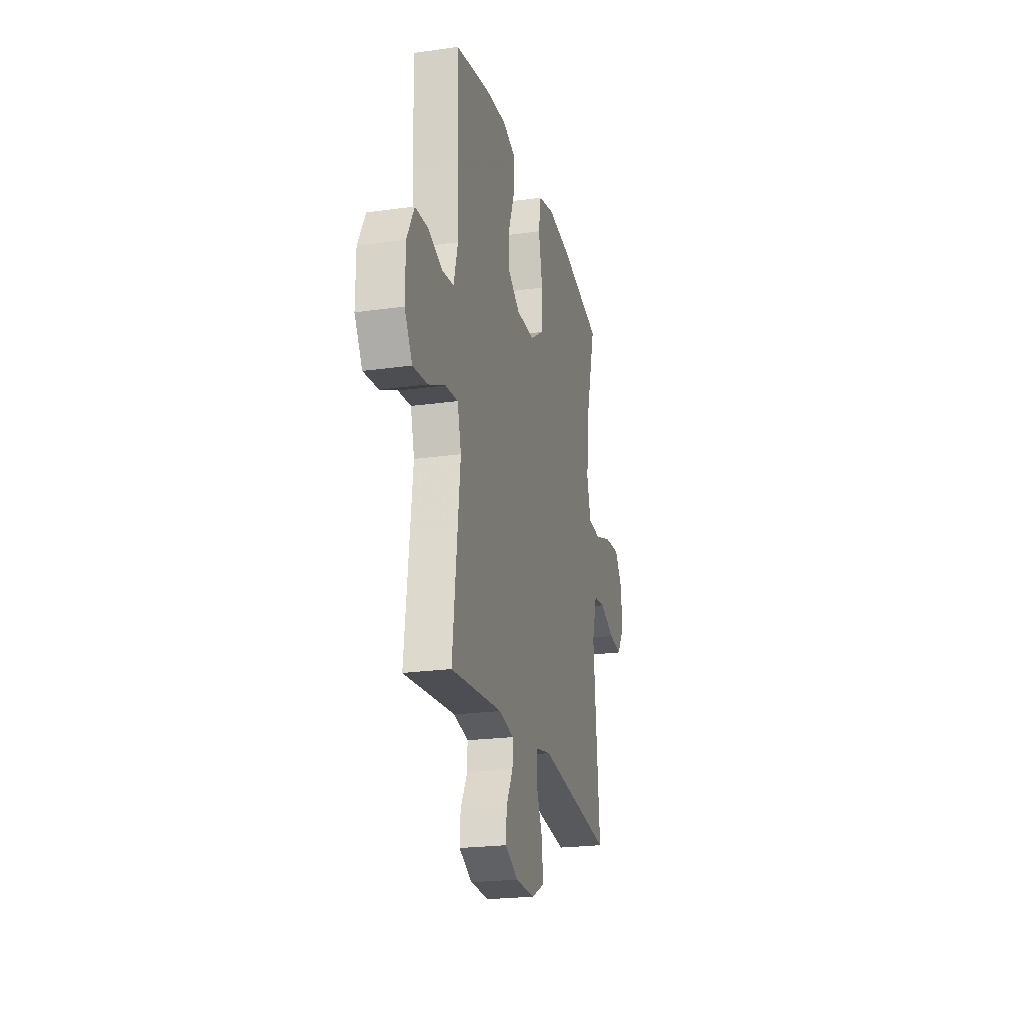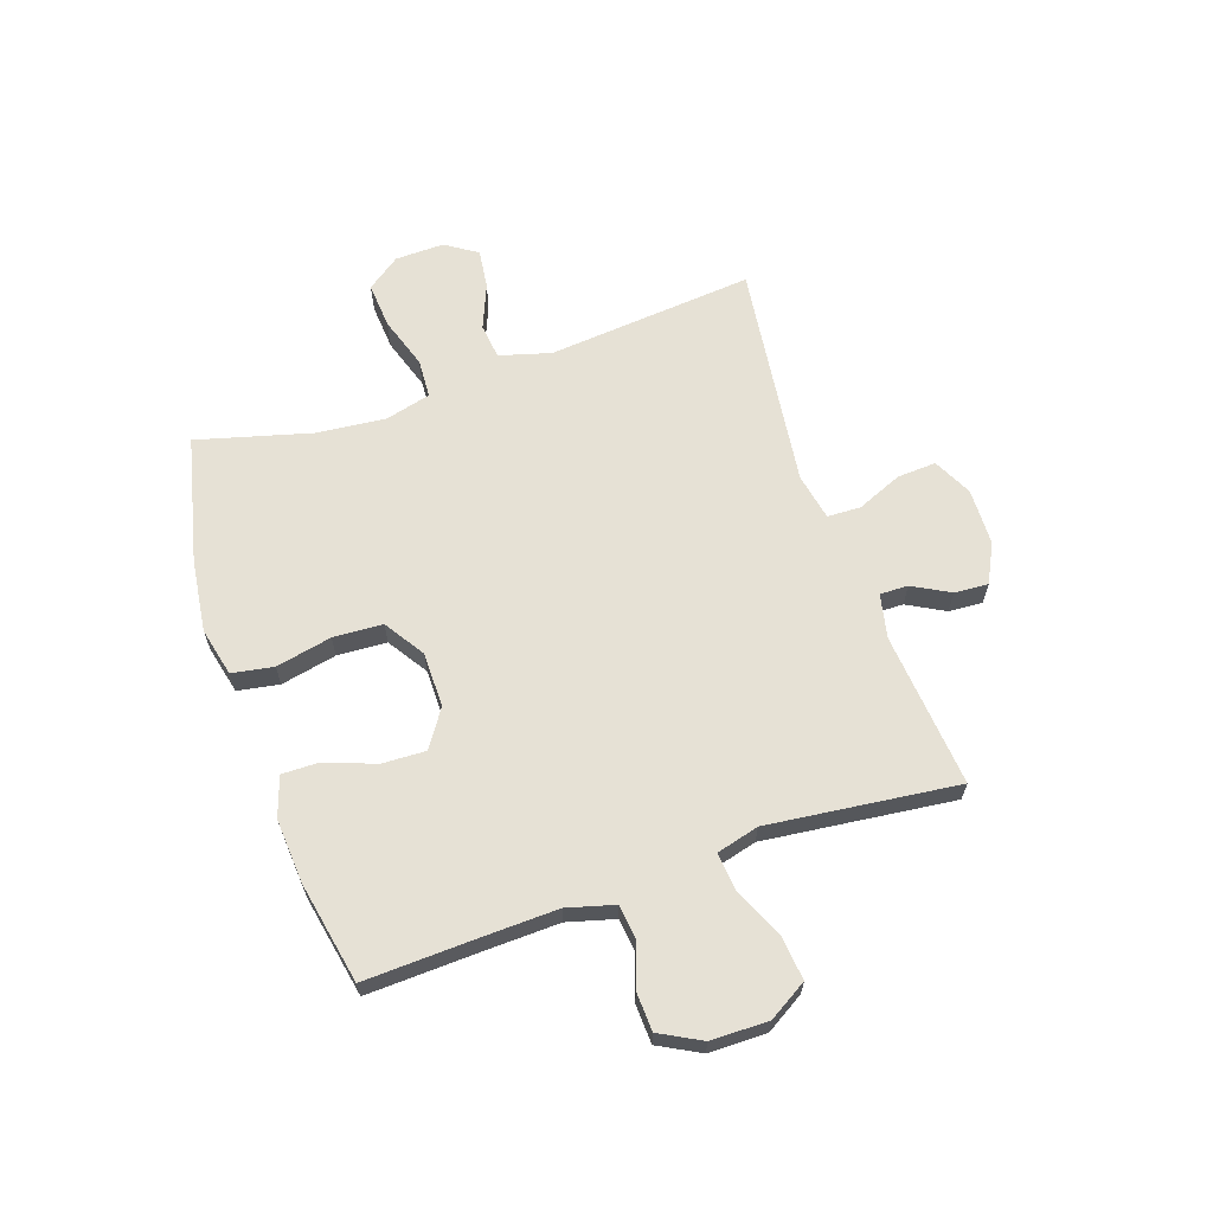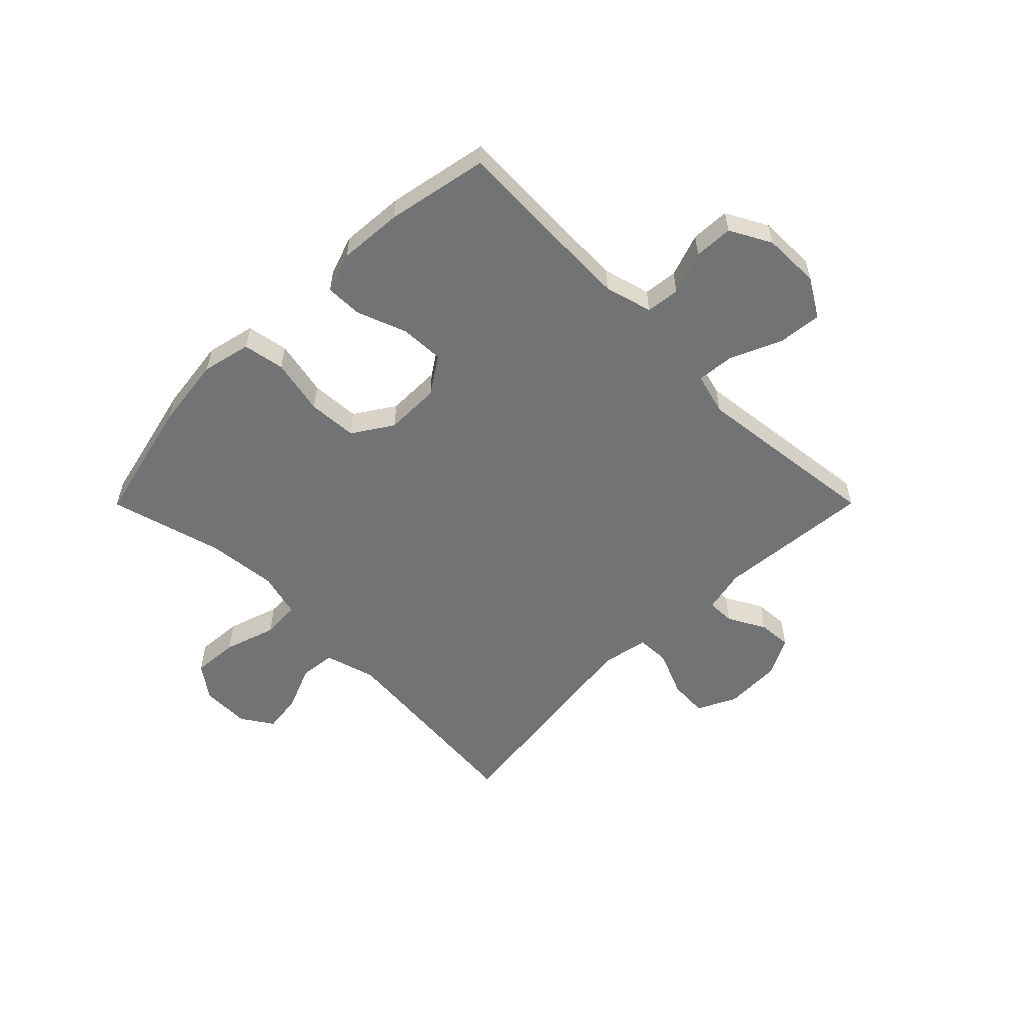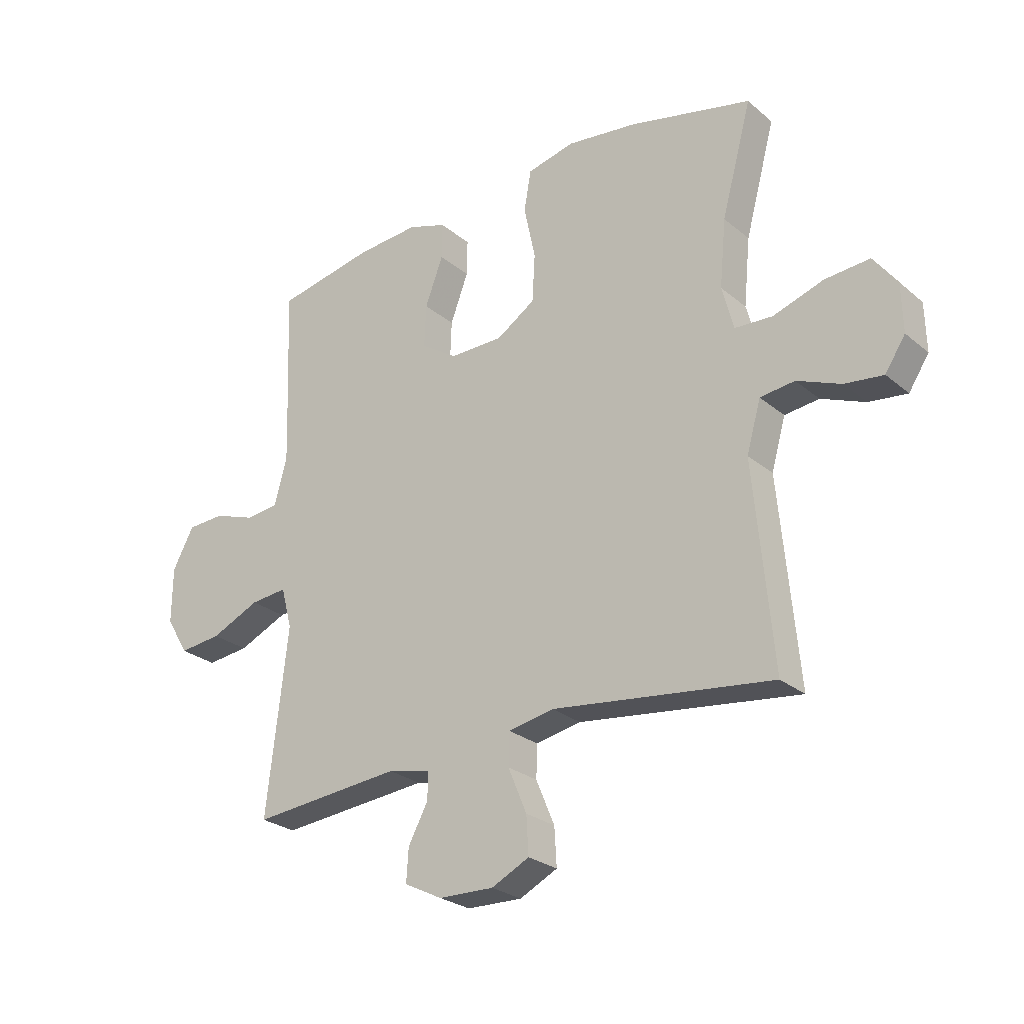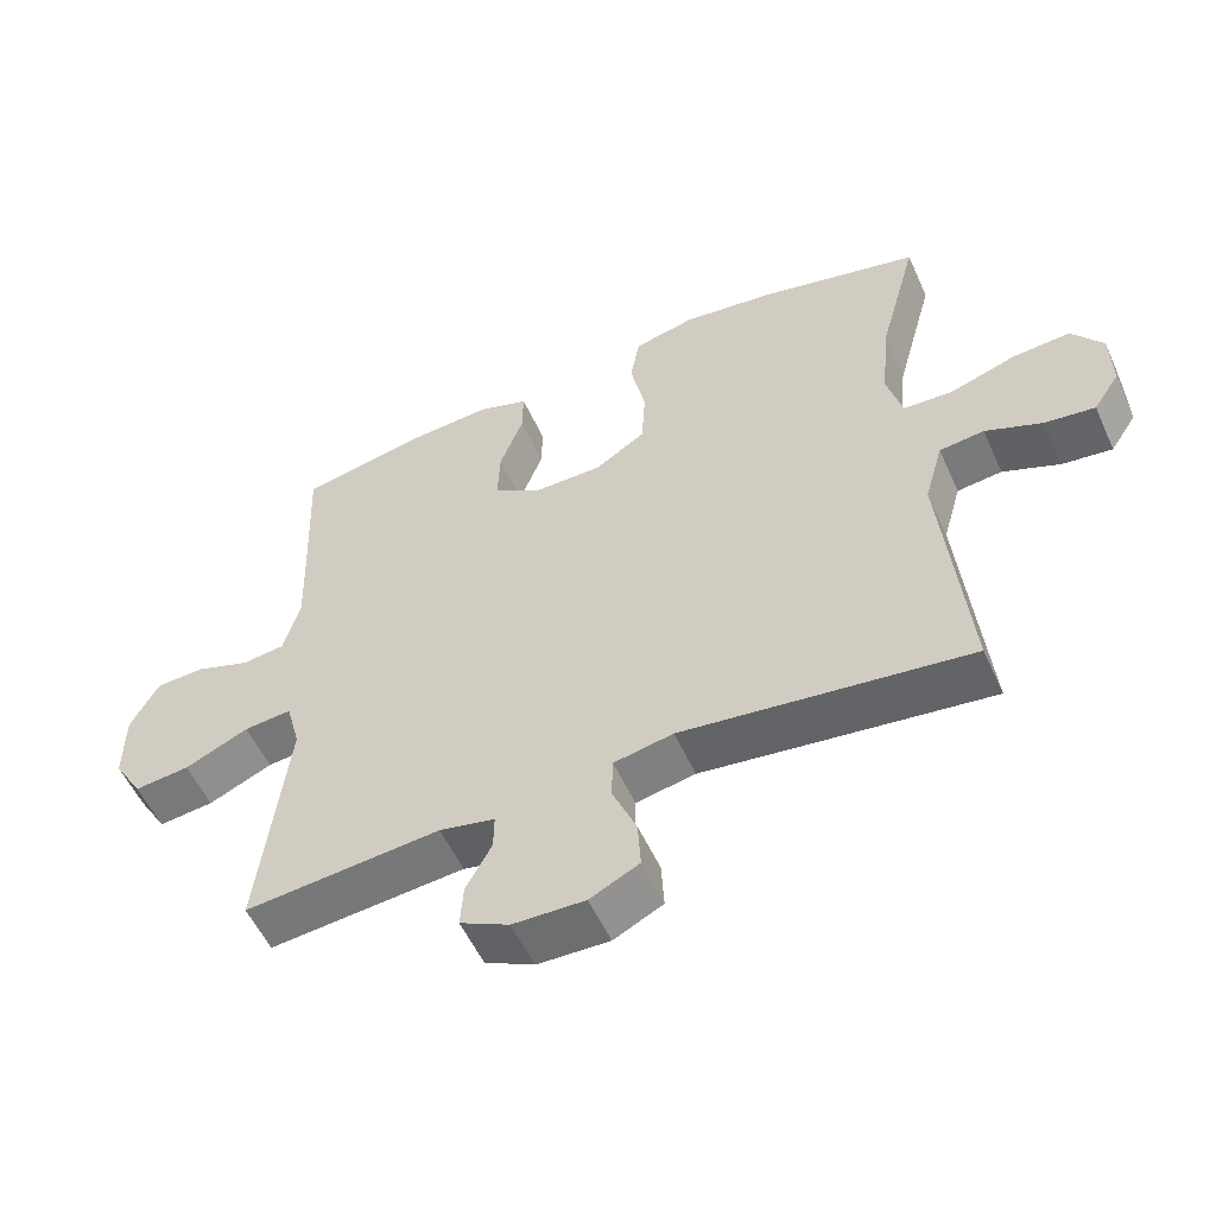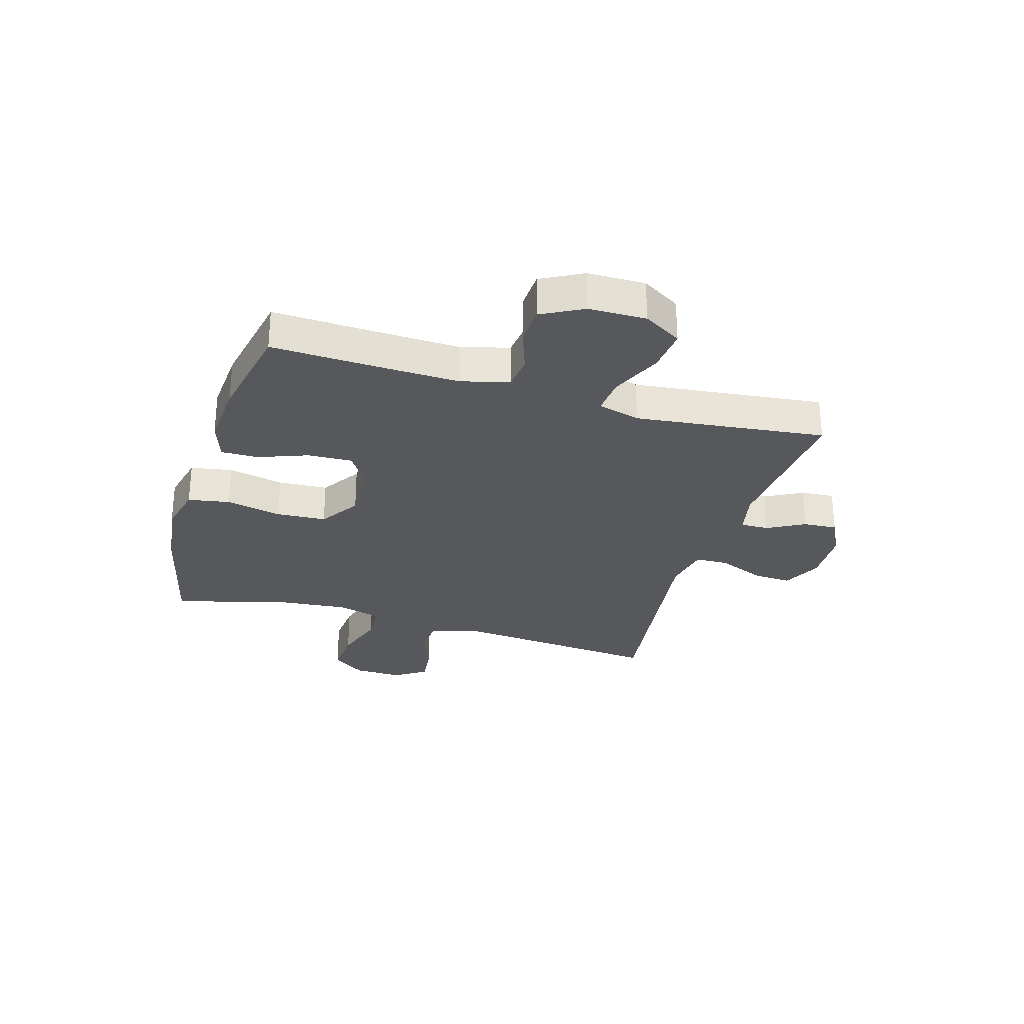
<metadata>
{"format":"obj","ext":"obj","renderer":"f3d","projection":"perspective","resolution":1024,"background":"white","views":[{"elev":-22.3,"azim":103.7,"up":"+Z"},{"elev":64.1,"azim":71.1,"up":"+Y"},{"elev":-55.8,"azim":45.1,"up":"+Y"},{"elev":-26.2,"azim":-142.1,"up":"+Z"},{"elev":-55.0,"azim":-155.8,"up":"+Z"},{"elev":-28.7,"azim":73.4,"up":"+Y"}]}
</metadata>
<code>
v 0.5 0.07 -0.5
v 0.225 0.07 -0.476
v 0.147 0.07 -0.493
v 0.148 0.07 -0.543
v 0.184 0.07 -0.609
v 0.188 0.07 -0.669
v 0.119 0.07 -0.704
v 0.018 0.07 -0.707
v -0.051 0.07 -0.673
v -0.047 0.07 -0.604
v -0.013 0.07 -0.523
v -0.015 0.07 -0.464
v -0.098 0.07 -0.448
v -0.5 0.07 -0.5
v -0.466 0.07 -0.132
v -0.492 0.07 -0.041
v -0.555 0.07 -0.034
v -0.635 0.07 -0.067
v -0.705 0.07 -0.076
v -0.742 0.07 -0.02
v -0.74 0.07 0.067
v -0.697 0.07 0.126
v -0.615 0.07 0.12
v -0.523 0.07 0.09
v -0.454 0.07 0.094
v -0.433 0.07 0.174
v -0.445 0.07 0.297
v -0.5 0.07 0.5
v -0.276 0.07 0.553
v -0.147 0.07 0.57
v -0.06 0.07 0.55
v -0.047 0.07 0.476
v -0.068 0.07 0.377
v -0.063 0.07 0.289
v 0.008 0.07 0.243
v 0.106 0.07 0.243
v 0.172 0.07 0.287
v 0.169 0.07 0.365
v 0.136 0.07 0.453
v 0.135 0.07 0.519
v 0.206 0.07 0.543
v 0.32 0.07 0.535
v 0.5 0.07 0.5
v 0.492 0.07 0.296
v 0.488 0.07 0.168
v 0.511 0.07 0.084
v 0.571 0.07 0.077
v 0.648 0.07 0.104
v 0.717 0.07 0.101
v 0.756 0.07 0.028
v 0.757 0.07 -0.074
v 0.716 0.07 -0.142
v 0.638 0.07 -0.134
v 0.548 0.07 -0.094
v 0.481 0.07 -0.088
v 0.461 0.07 -0.163
v 0.475 0.07 -0.285
v 0.5 0 -0.5
v 0.225 0 -0.476
v 0.147 0 -0.493
v 0.148 0 -0.543
v 0.184 0 -0.609
v 0.188 0 -0.669
v 0.119 0 -0.704
v 0.018 0 -0.707
v -0.051 0 -0.673
v -0.047 0 -0.604
v -0.013 0 -0.523
v -0.015 0 -0.464
v -0.098 0 -0.448
v -0.5 0 -0.5
v -0.466 0 -0.132
v -0.492 0 -0.041
v -0.555 0 -0.034
v -0.635 0 -0.067
v -0.705 0 -0.076
v -0.742 0 -0.02
v -0.74 0 0.067
v -0.697 0 0.126
v -0.615 0 0.12
v -0.523 0 0.09
v -0.454 0 0.094
v -0.433 0 0.174
v -0.445 0 0.297
v -0.5 0 0.5
v -0.276 0 0.553
v -0.147 0 0.57
v -0.06 0 0.55
v -0.047 0 0.476
v -0.068 0 0.377
v -0.063 0 0.289
v 0.008 0 0.243
v 0.106 0 0.243
v 0.172 0 0.287
v 0.169 0 0.365
v 0.136 0 0.453
v 0.135 0 0.519
v 0.206 0 0.543
v 0.32 0 0.535
v 0.5 0 0.5
v 0.492 0 0.296
v 0.488 0 0.168
v 0.511 0 0.084
v 0.571 0 0.077
v 0.648 0 0.104
v 0.717 0 0.101
v 0.756 0 0.028
v 0.757 0 -0.074
v 0.716 0 -0.142
v 0.638 0 -0.134
v 0.548 0 -0.094
v 0.481 0 -0.088
v 0.461 0 -0.163
v 0.475 0 -0.285
f 52 53 54
f 51 52 54
f 50 51 54
f 49 50 54
f 48 49 54
f 47 48 54
f 46 47 54 55
f 45 46 55 56
f 42 43 44
f 41 42 44
f 40 41 44
f 39 40 44
f 38 39 44
f 44 45 56
f 38 44 56
f 37 38 56
f 31 32 33
f 30 31 33
f 29 30 33
f 28 29 33
f 27 28 33
f 26 27 33 34
f 25 26 34 35
f 22 23 24
f 21 22 24
f 20 21 24
f 19 20 24
f 18 19 24
f 17 18 24
f 16 17 24 25
f 25 35 36
f 16 25 36
f 15 16 36
f 9 10 11
f 8 9 11
f 7 8 11
f 6 7 11
f 5 6 11
f 4 5 11
f 3 4 11 12
f 2 3 12 13
f 57 1 2
f 57 2 13
f 56 57 13
f 37 56 13
f 36 37 13
f 13 14 15 36
f 111 110 109
f 111 109 108
f 111 108 107
f 111 107 106
f 111 106 105
f 111 105 104
f 112 111 104 103
f 113 112 103 102
f 101 100 99
f 101 99 98
f 101 98 97
f 101 97 96
f 101 96 95
f 113 102 101
f 113 101 95
f 113 95 94
f 90 89 88
f 90 88 87
f 90 87 86
f 90 86 85
f 90 85 84
f 91 90 84 83
f 92 91 83 82
f 81 80 79
f 81 79 78
f 81 78 77
f 81 77 76
f 81 76 75
f 81 75 74
f 82 81 74 73
f 93 92 82
f 93 82 73
f 93 73 72
f 68 67 66
f 68 66 65
f 68 65 64
f 68 64 63
f 68 63 62
f 68 62 61
f 69 68 61 60
f 70 69 60 59
f 59 58 114
f 70 59 114
f 70 114 113
f 70 113 94
f 70 94 93
f 93 72 71 70
f 1 58 59 2
f 2 59 60 3
f 3 60 61 4
f 4 61 62 5
f 5 62 63 6
f 6 63 64 7
f 7 64 65 8
f 8 65 66 9
f 9 66 67 10
f 10 67 68 11
f 11 68 69 12
f 12 69 70 13
f 13 70 71 14
f 14 71 72 15
f 15 72 73 16
f 16 73 74 17
f 17 74 75 18
f 18 75 76 19
f 19 76 77 20
f 20 77 78 21
f 21 78 79 22
f 22 79 80 23
f 23 80 81 24
f 24 81 82 25
f 25 82 83 26
f 26 83 84 27
f 27 84 85 28
f 28 85 86 29
f 29 86 87 30
f 30 87 88 31
f 31 88 89 32
f 32 89 90 33
f 33 90 91 34
f 34 91 92 35
f 35 92 93 36
f 36 93 94 37
f 37 94 95 38
f 38 95 96 39
f 39 96 97 40
f 40 97 98 41
f 41 98 99 42
f 42 99 100 43
f 43 100 101 44
f 44 101 102 45
f 45 102 103 46
f 46 103 104 47
f 47 104 105 48
f 48 105 106 49
f 49 106 107 50
f 50 107 108 51
f 51 108 109 52
f 52 109 110 53
f 53 110 111 54
f 54 111 112 55
f 55 112 113 56
f 56 113 114 57
f 57 114 58 1

</code>
